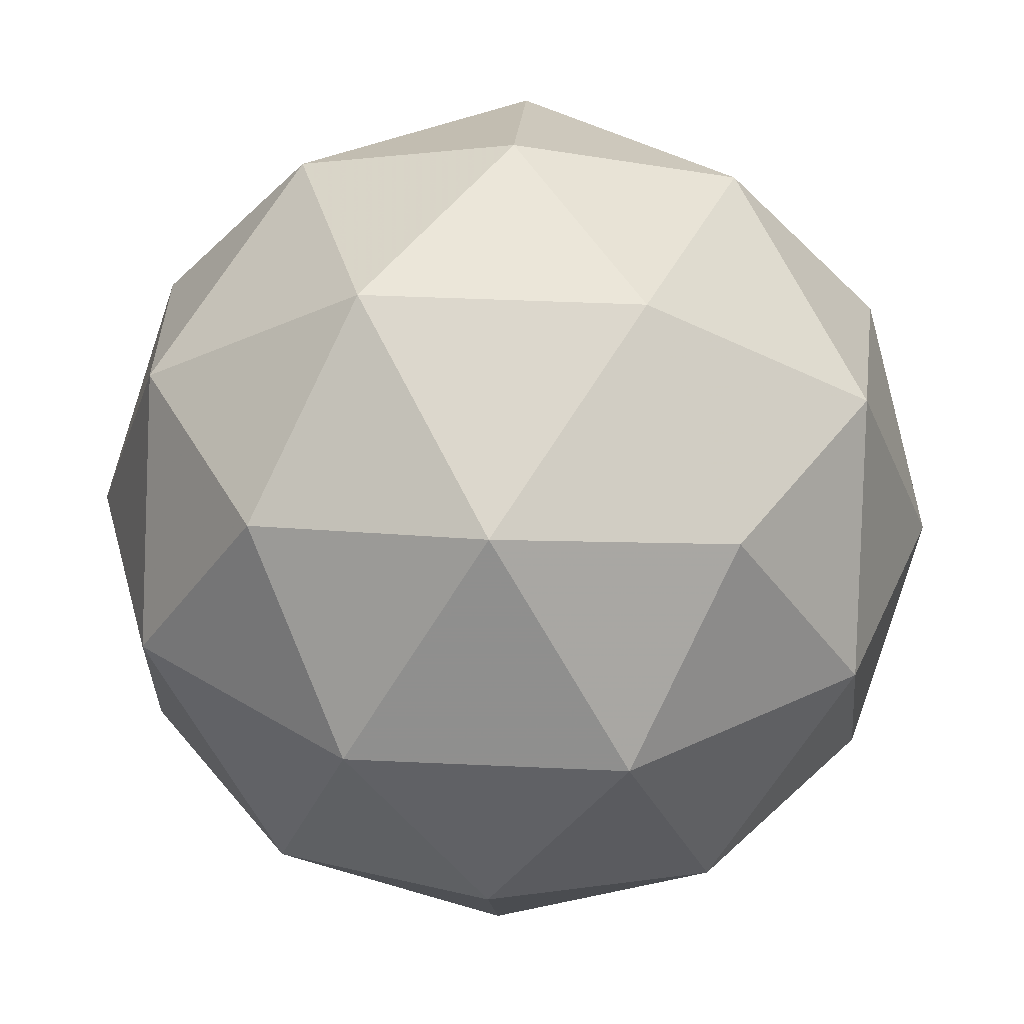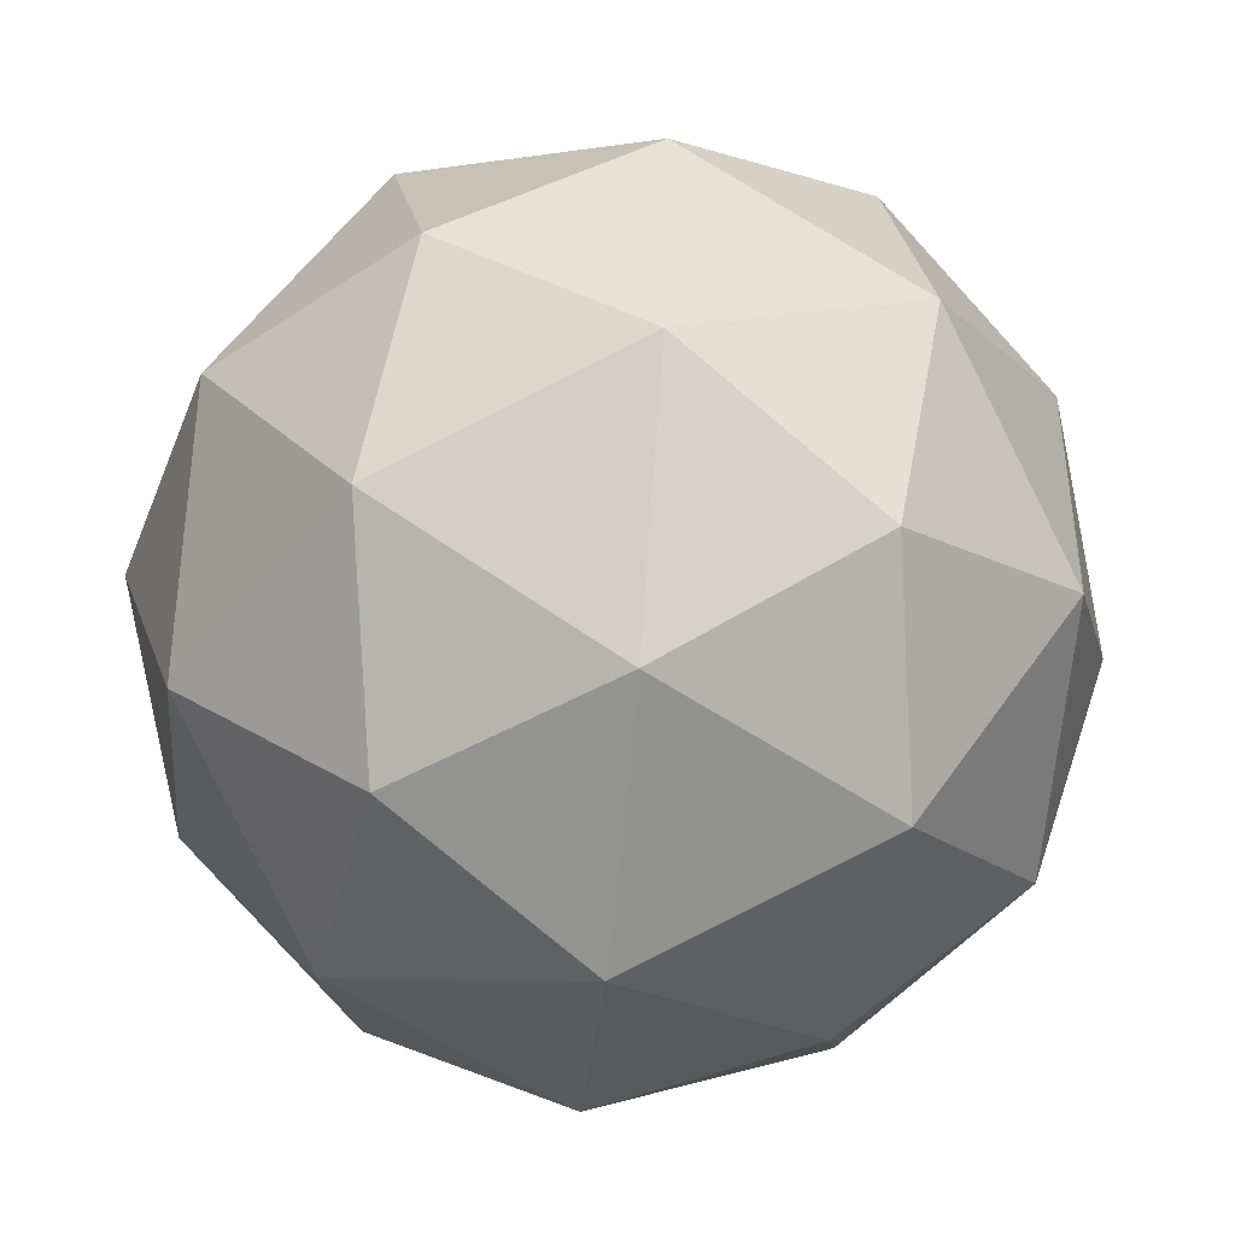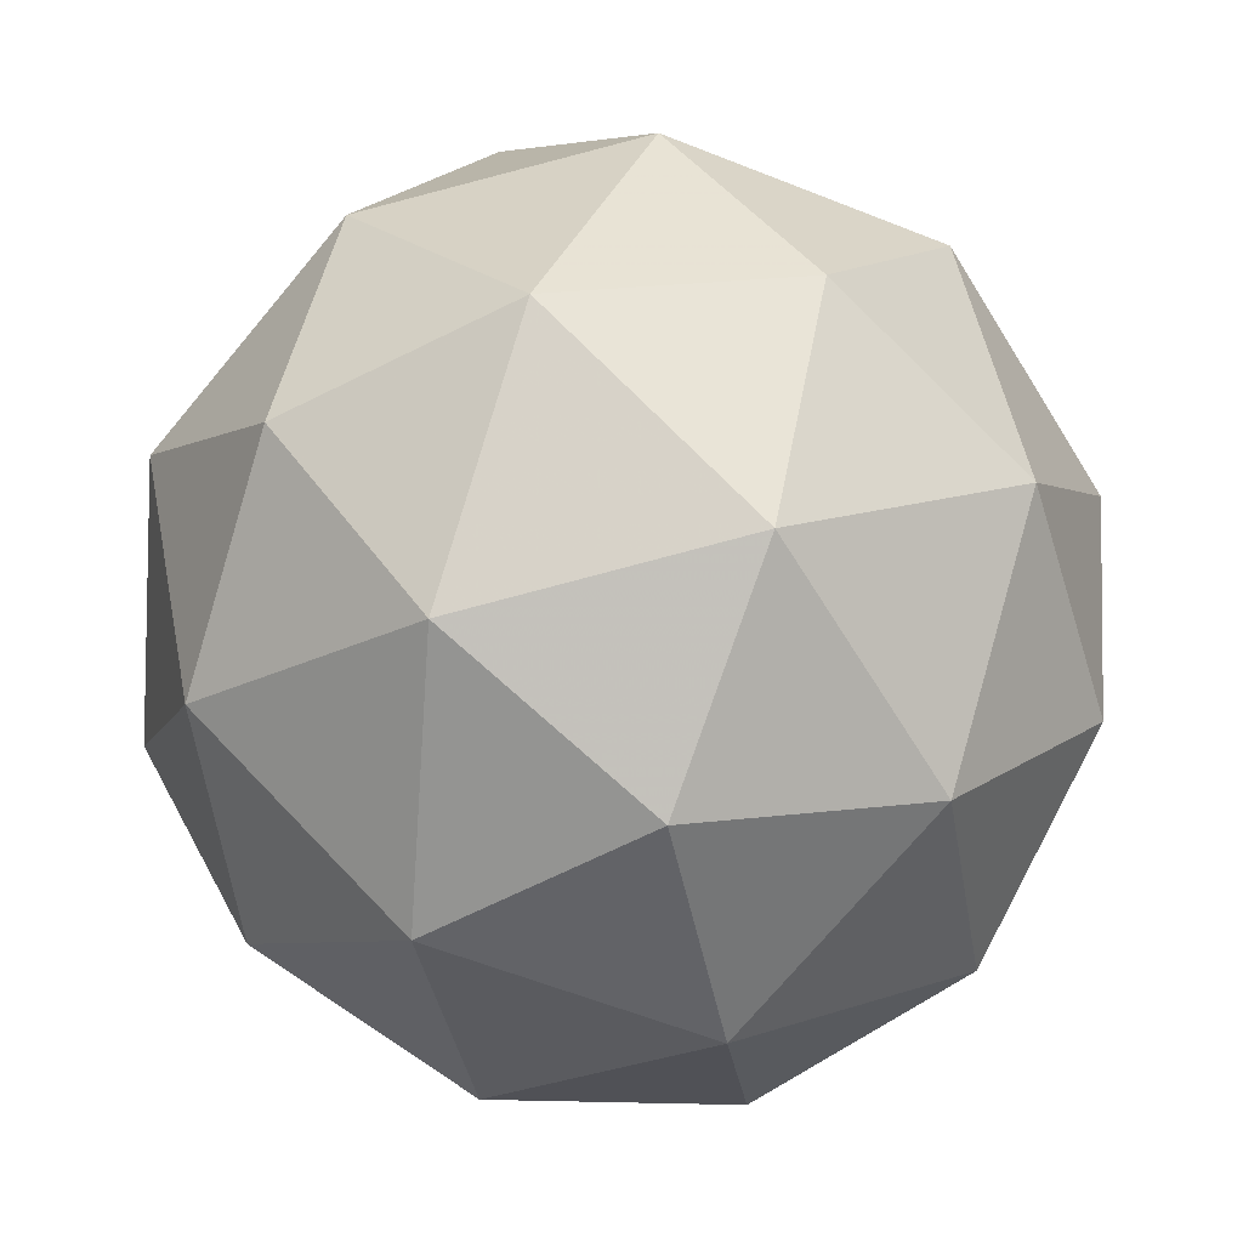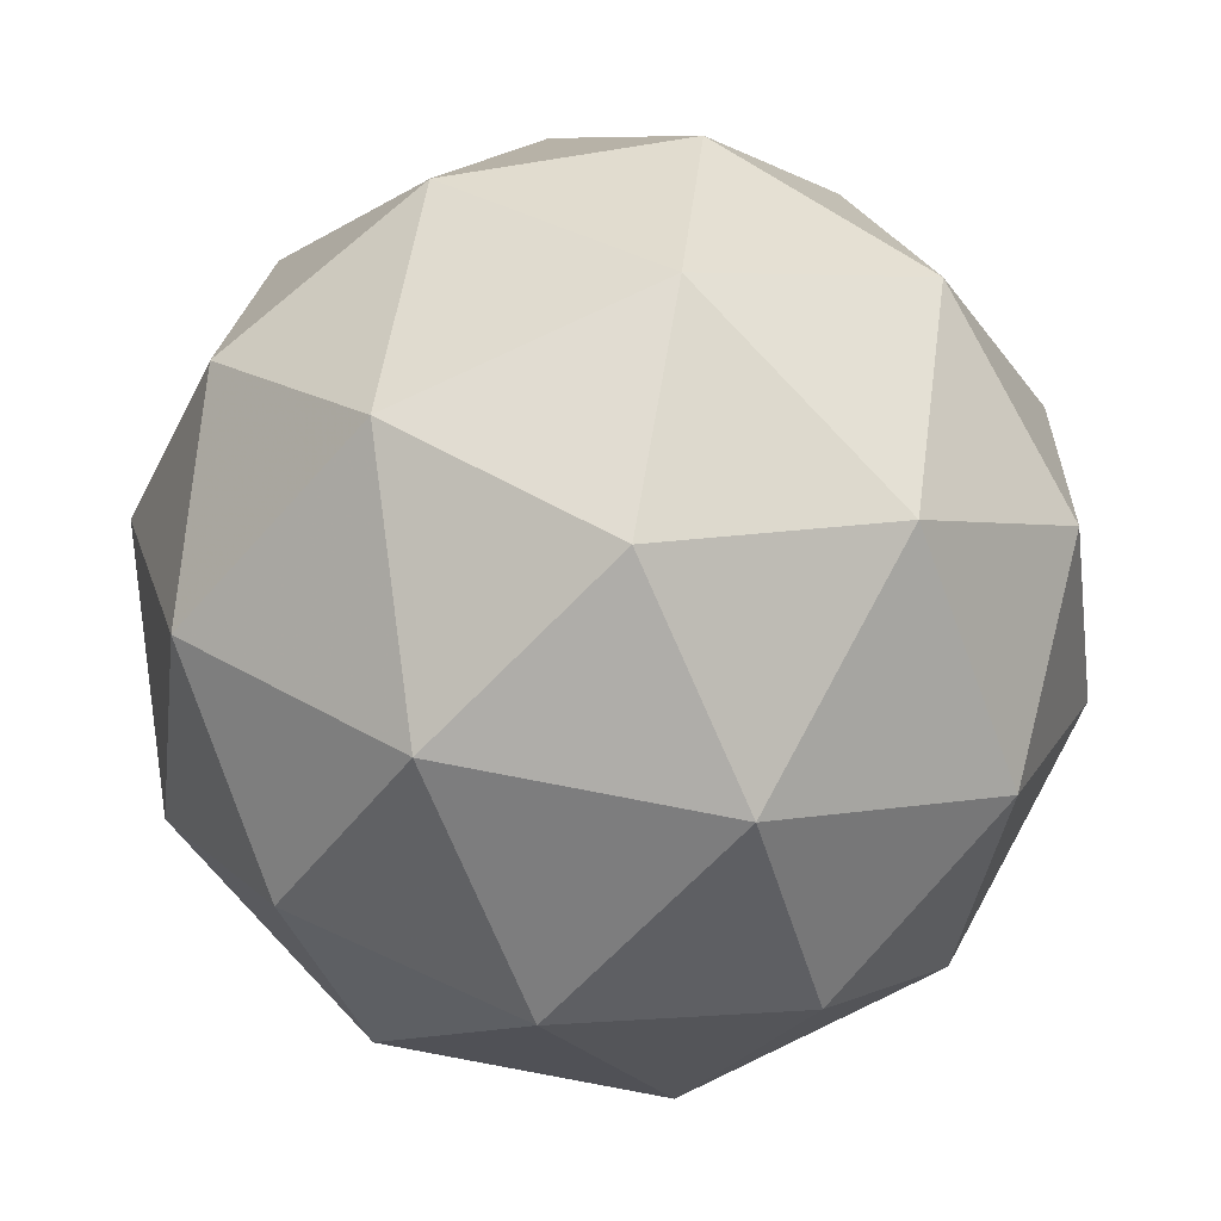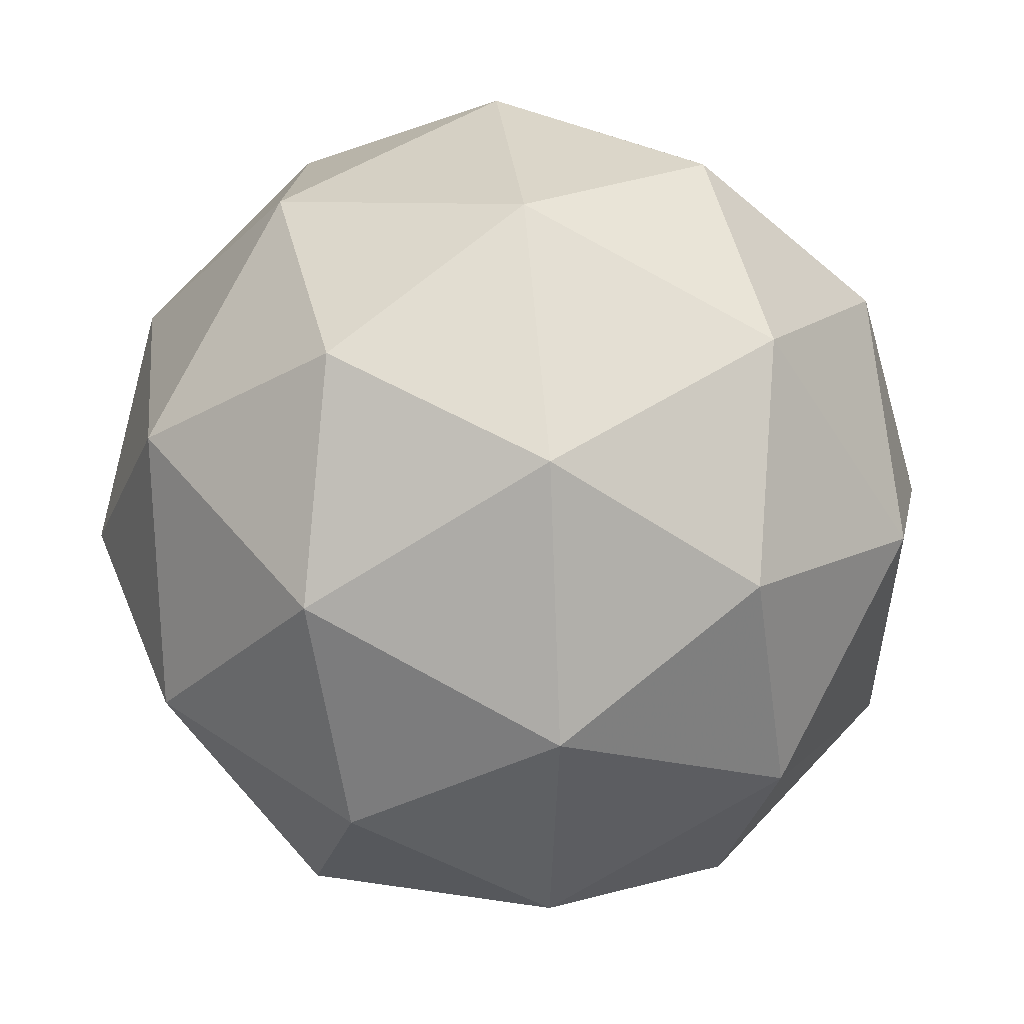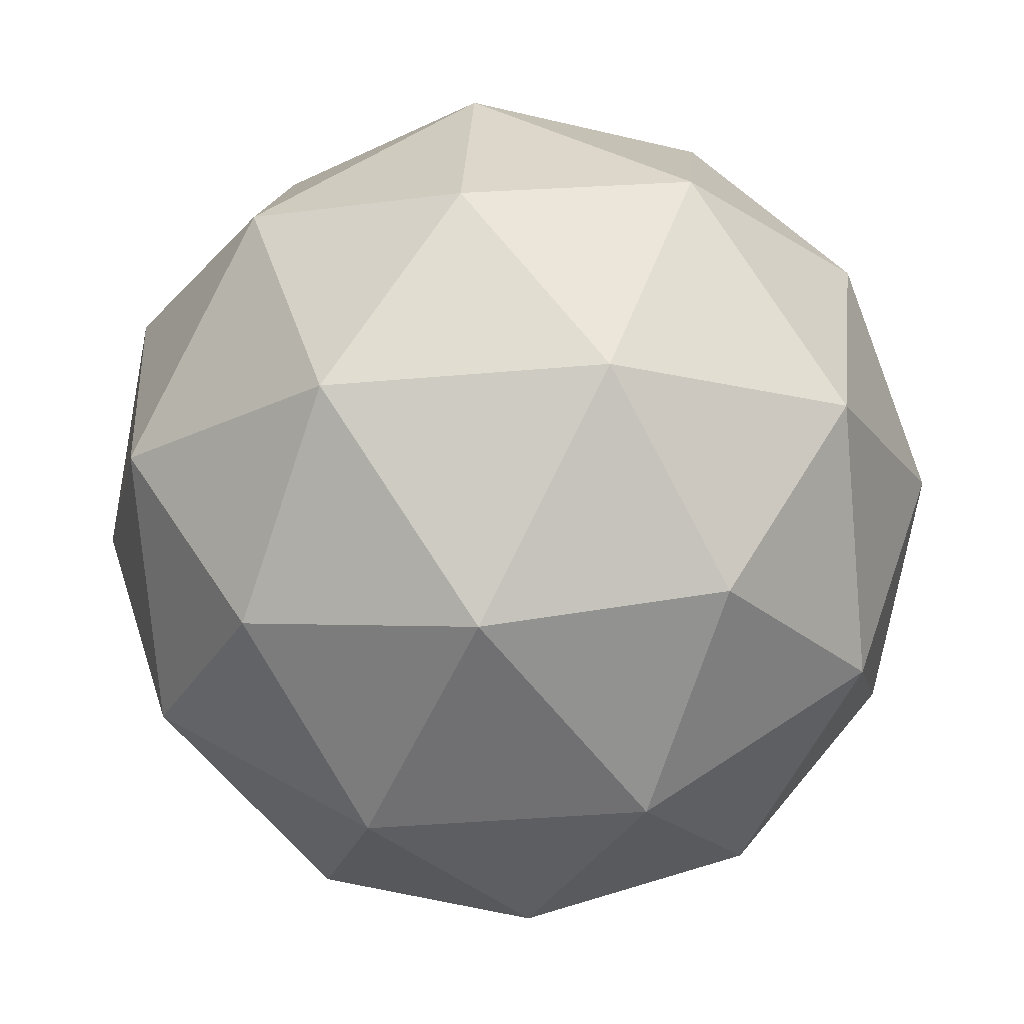
<metadata>
{"format":"obj","ext":"obj","renderer":"f3d","projection":"perspective","resolution":1024,"background":"white","views":[{"elev":-69.5,"azim":-163.7,"up":"+Z"},{"elev":34.6,"azim":-57.0,"up":"+Y"},{"elev":45.0,"azim":144.0,"up":"+Y"},{"elev":-58.1,"azim":127.6,"up":"+Z"},{"elev":-35.7,"azim":120.2,"up":"+Y"},{"elev":66.4,"azim":30.1,"up":"+Y"}]}
</metadata>
<code>
v 7.723 -4.38 -8.569
v 7.652 -4.389 -8.526
v 7.714 -4.446 -8.518
v 7.748 -4.457 -8.594
v 7.709 -4.406 -8.648
v 7.649 -4.365 -8.606
v 7.633 -4.471 -8.523
v 7.693 -4.513 -8.566
v 7.69 -4.488 -8.646
v 7.628 -4.431 -8.653
v 7.593 -4.421 -8.577
v 7.619 -4.497 -8.602
v 7.727 -4.409 -8.537
v 7.69 -4.375 -8.541
v 7.685 -4.414 -8.511
v 7.647 -4.366 -8.562
v 7.689 -4.361 -8.588
v 7.747 -4.415 -8.581
v 7.742 -4.454 -8.551
v 7.724 -4.385 -8.613
v 7.739 -4.43 -8.627
v 7.68 -4.376 -8.634
v 7.614 -4.399 -8.545
v 7.612 -4.385 -8.592
v 7.674 -4.463 -8.509
v 7.638 -4.429 -8.514
v 7.729 -4.493 -8.579
v 7.709 -4.487 -8.534
v 7.704 -4.448 -8.658
v 7.728 -4.478 -8.626
v 7.633 -4.391 -8.637
v 7.668 -4.415 -8.662
v 7.603 -4.447 -8.544
v 7.662 -4.502 -8.537
v 7.695 -4.511 -8.609
v 7.657 -4.463 -8.661
v 7.6 -4.424 -8.62
v 7.618 -4.492 -8.558
v 7.595 -4.463 -8.59
v 7.653 -4.517 -8.583
v 7.651 -4.502 -8.63
v 7.615 -4.469 -8.635
f 1 14 13
f 2 14 16
f 1 13 18
f 1 18 20
f 1 20 17
f 2 16 23
f 3 15 25
f 4 19 27
f 5 21 29
f 6 22 31
f 2 23 26
f 3 25 28
f 4 27 30
f 5 29 32
f 6 31 24
f 7 33 38
f 8 34 40
f 9 35 41
f 10 36 42
f 11 37 39
f 39 42 12
f 39 37 42
f 37 10 42
f 42 41 12
f 42 36 41
f 36 9 41
f 41 40 12
f 41 35 40
f 35 8 40
f 40 38 12
f 40 34 38
f 34 7 38
f 38 39 12
f 38 33 39
f 33 11 39
f 24 37 11
f 24 31 37
f 31 10 37
f 32 36 10
f 32 29 36
f 29 9 36
f 30 35 9
f 30 27 35
f 27 8 35
f 28 34 8
f 28 25 34
f 25 7 34
f 26 33 7
f 26 23 33
f 23 11 33
f 31 32 10
f 31 22 32
f 22 5 32
f 29 30 9
f 29 21 30
f 21 4 30
f 27 28 8
f 27 19 28
f 19 3 28
f 25 26 7
f 25 15 26
f 15 2 26
f 23 24 11
f 23 16 24
f 16 6 24
f 17 22 6
f 17 20 22
f 20 5 22
f 20 21 5
f 20 18 21
f 18 4 21
f 18 19 4
f 18 13 19
f 13 3 19
f 16 17 6
f 16 14 17
f 14 1 17
f 13 15 3
f 13 14 15
f 14 2 15

</code>
